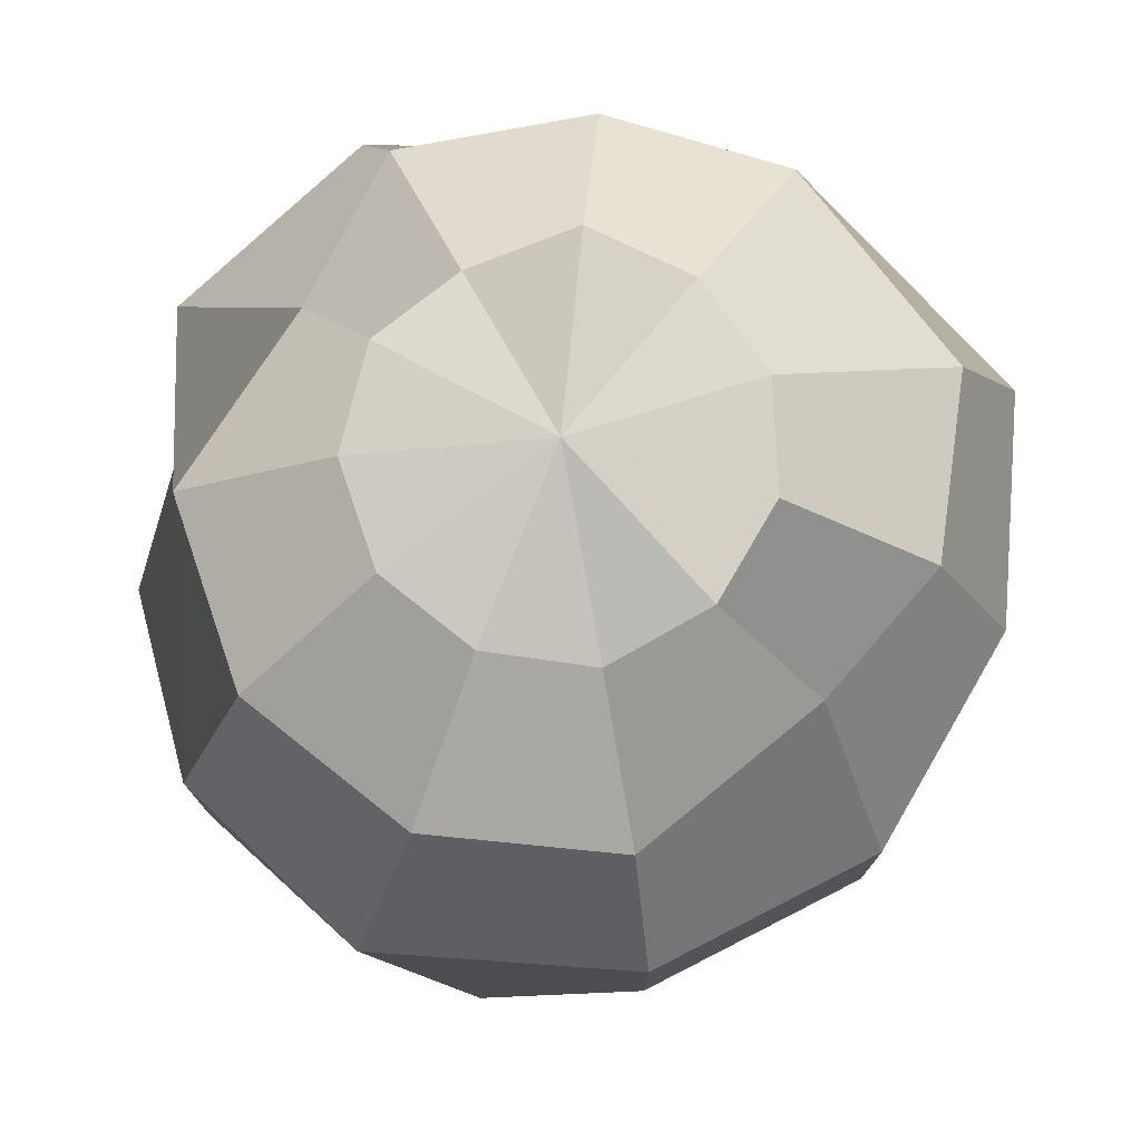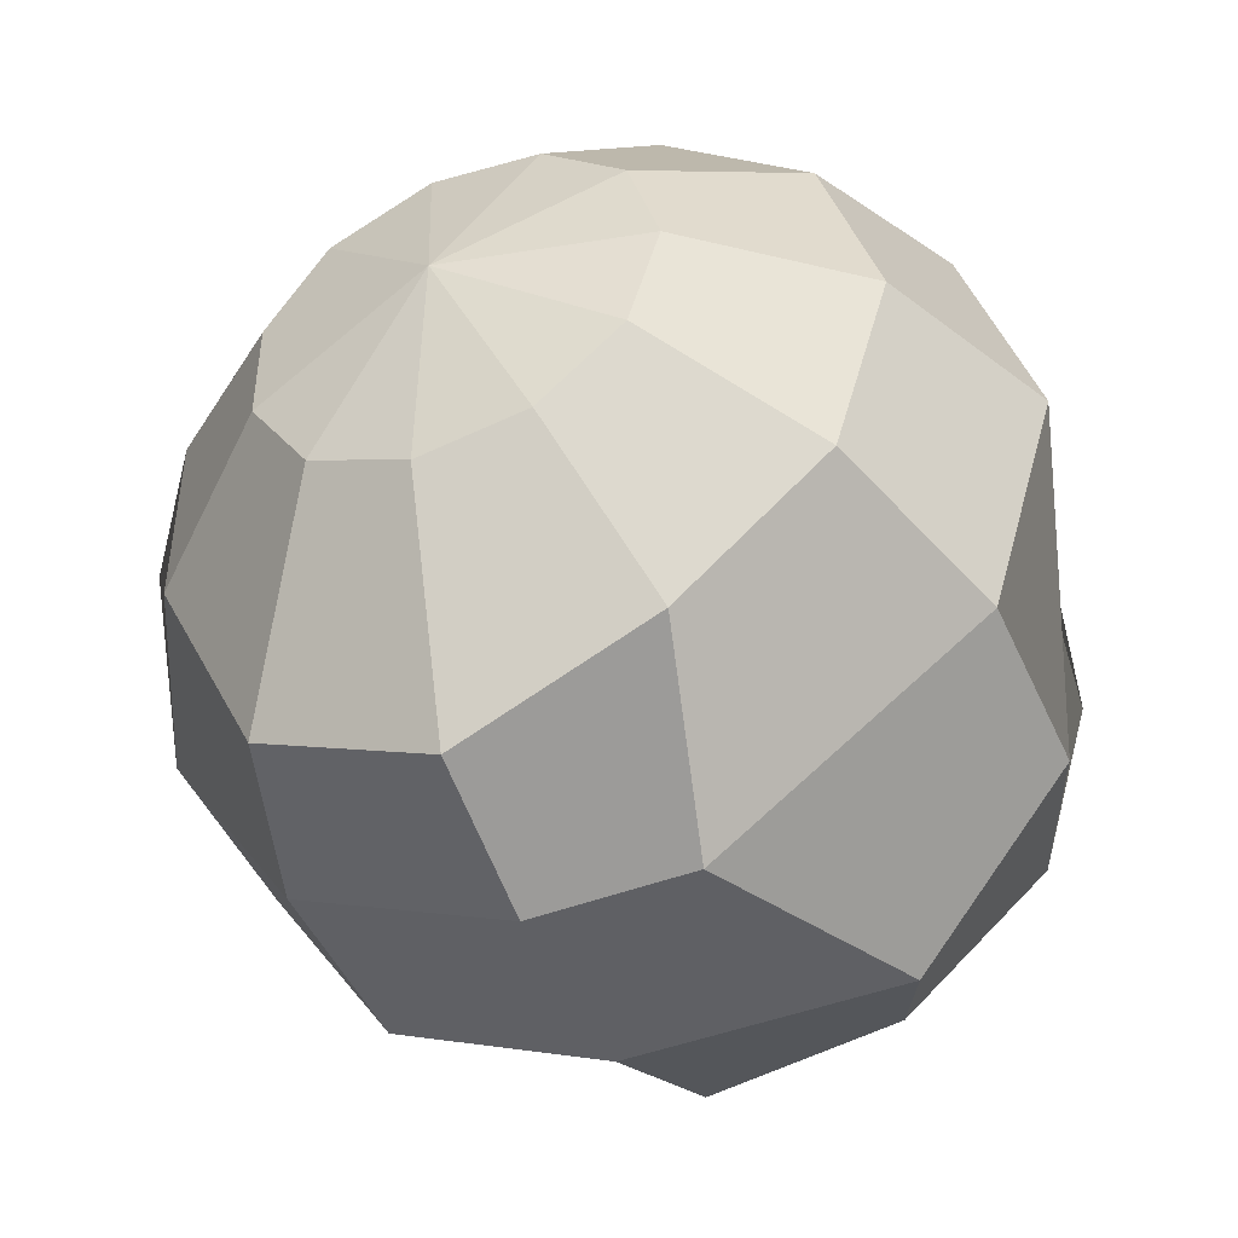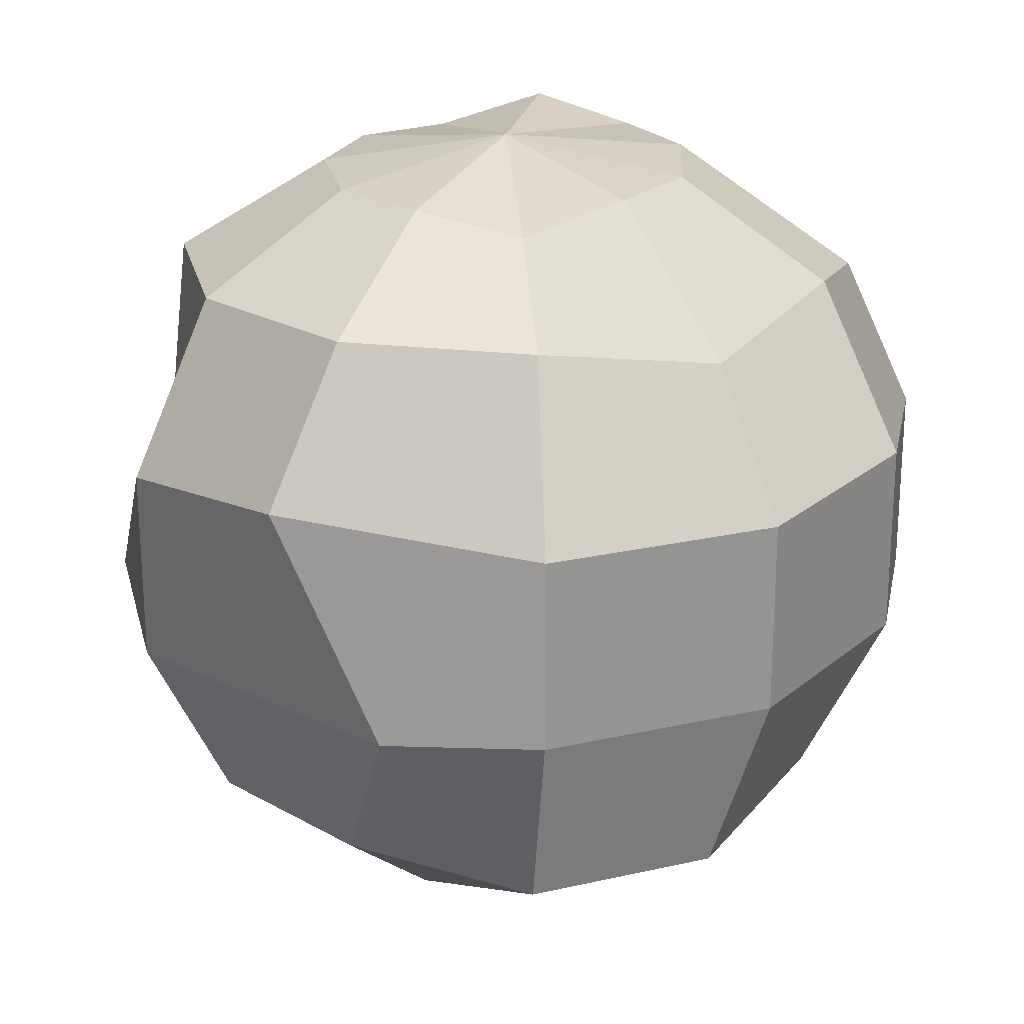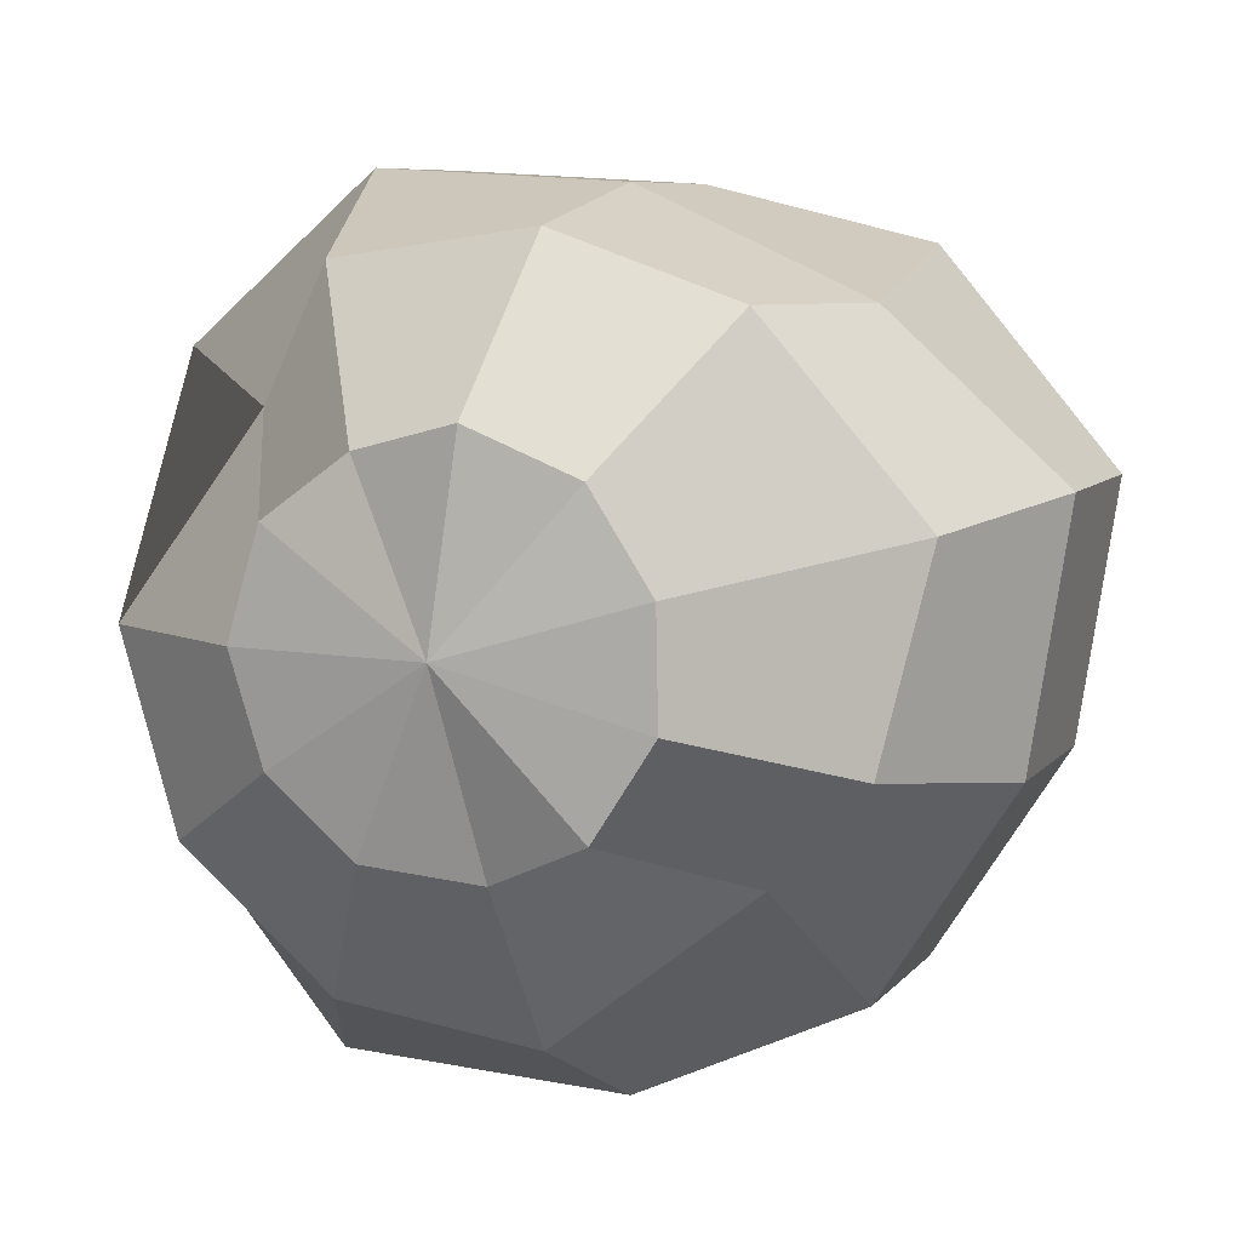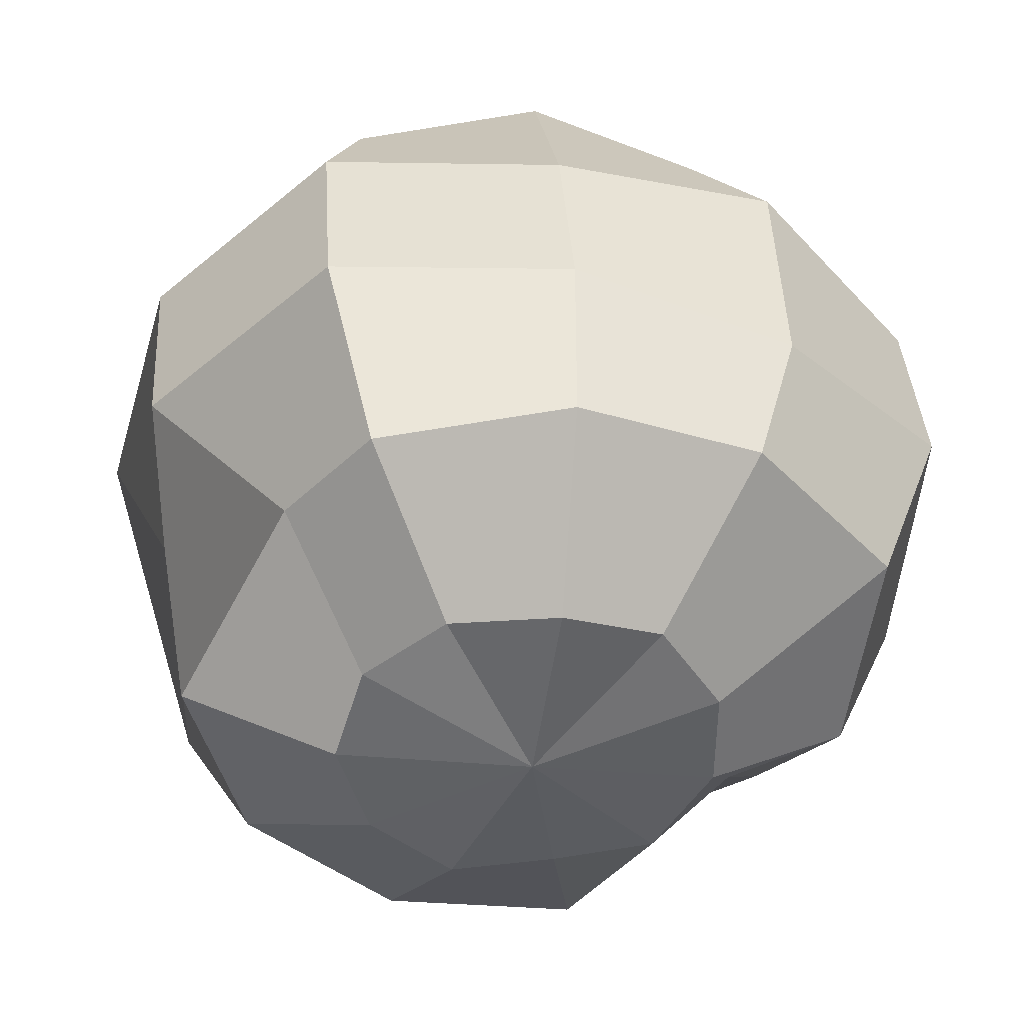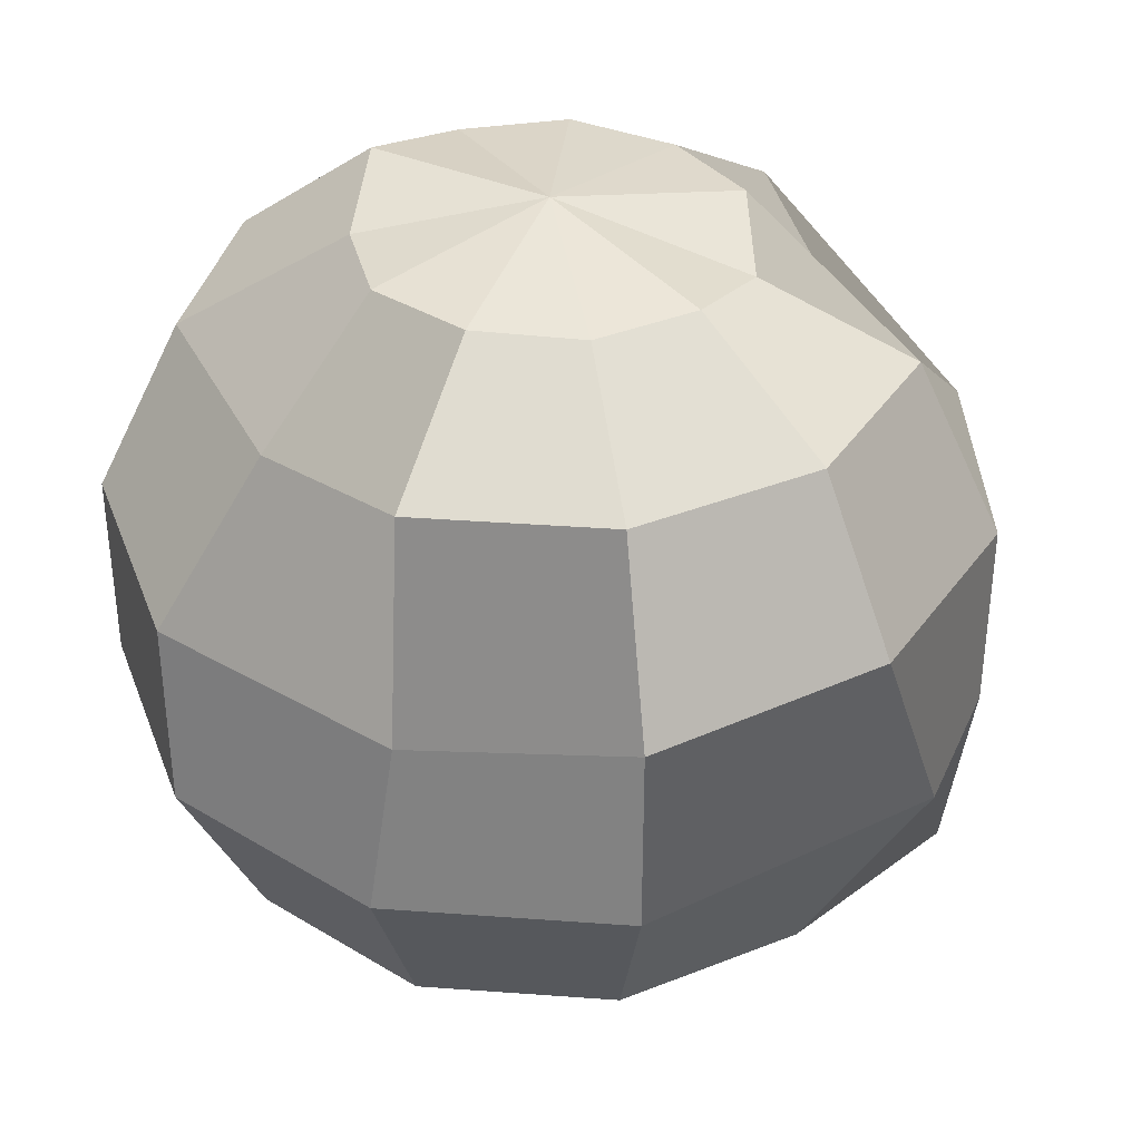
<metadata>
{"format":"obj","ext":"obj","renderer":"f3d","projection":"perspective","resolution":1024,"background":"white","views":[{"elev":76.7,"azim":177.5,"up":"+Y"},{"elev":-46.6,"azim":23.2,"up":"+Z"},{"elev":22.7,"azim":-176.9,"up":"+Y"},{"elev":7.4,"azim":-159.7,"up":"+Z"},{"elev":38.6,"azim":176.3,"up":"+Z"},{"elev":36.8,"azim":111.8,"up":"+Y"}]}
</metadata>
<code>
g default
v -0.8332 1.325 -0.01035
v -0.8496 1.325 -0.02457
v -0.8711 1.325 -0.02766
v -0.8908 1.325 -0.01864
v -0.9025 1.325 -0.000379
v -0.9025 1.325 0.02133
v -0.8908 1.325 0.0396
v -0.8711 1.325 0.04861
v -0.8496 1.325 0.04553
v -0.8332 1.325 0.03131
v -0.827 1.325 0.01048
v -0.8072 1.35 -0.02706
v -0.8367 1.35 -0.05268
v -0.8755 1.35 -0.0701
v -0.911 1.35 -0.05385
v -0.9322 1.35 -0.009084
v -0.9322 1.35 0.03004
v -0.911 1.35 0.06295
v -0.8755 1.35 0.0792
v -0.8367 1.35 0.07363
v -0.8072 1.35 0.04801
v -0.7961 1.35 0.01048
v -0.7927 1.385 -0.03633
v -0.8457 1.385 -0.07522
v -0.8779 1.385 -0.07522
v -0.9223 1.385 -0.05495
v -0.9486 1.385 -0.01392
v -0.9551 1.38 0.03487
v -0.9223 1.385 0.07591
v -0.8779 1.385 0.0866
v -0.8296 1.385 0.08923
v -0.7927 1.385 0.05728
v -0.779 1.385 0.01048
v -0.7927 1.425 -0.03633
v -0.8249 1.431 -0.0697
v -0.8779 1.425 -0.07522
v -0.9223 1.425 -0.05495
v -0.9486 1.425 -0.01392
v -0.9551 1.419 0.03487
v -0.9223 1.425 0.06633
v -0.8779 1.425 0.0866
v -0.8296 1.425 0.08923
v -0.7927 1.425 0.05728
v -0.7908 1.413 0.01048
v -0.8072 1.461 -0.02706
v -0.8367 1.461 -0.05268
v -0.8755 1.461 -0.05825
v -0.911 1.45 -0.03043
v -0.9322 1.461 -0.009084
v -0.9401 1.453 0.03004
v -0.911 1.461 0.0667
v -0.8755 1.461 0.0792
v -0.8367 1.461 0.07363
v -0.819 1.449 0.04801
v -0.7961 1.461 0.01048
v -0.8332 1.479 -0.01035
v -0.8496 1.479 -0.02457
v -0.8711 1.474 -0.02766
v -0.8908 1.48 -0.01864
v -0.9025 1.48 -0.000379
v -0.9025 1.481 0.02133
v -0.8908 1.481 0.0396
v -0.8711 1.485 0.04861
v -0.8496 1.479 0.04321
v -0.8332 1.48 0.03131
v -0.827 1.48 0.01048
v -0.8656 1.316 0.01048
v -0.8656 1.486 0.01048
g pSphere1
f 1 2 13 12
f 2 3 14 13
f 3 4 15 14
f 4 5 16 15
f 5 6 17 16
f 6 7 18 17
f 7 8 19 18
f 8 9 20 19
f 9 10 21 20
f 10 11 22 21
f 11 1 12 22
f 12 13 24 23
f 13 14 25 24
f 14 15 26 25
f 15 16 27 26
f 16 17 28 27
f 17 18 29 28
f 18 19 30 29
f 19 20 31 30
f 20 21 32 31
f 21 22 33 32
f 22 12 23 33
f 23 24 35 34
f 24 25 36 35
f 25 26 37 36
f 26 27 38 37
f 27 28 39 38
f 28 29 40 39
f 29 30 41 40
f 30 31 42 41
f 31 32 43 42
f 32 33 44 43
f 33 23 34 44
f 34 35 46 45
f 35 36 47 46
f 36 37 48 47
f 37 38 49 48
f 38 39 50 49
f 39 40 51 50
f 40 41 52 51
f 41 42 53 52
f 42 43 54 53
f 43 44 55 54
f 44 34 45 55
f 45 46 57 56
f 46 47 58 57
f 47 48 59 58
f 48 49 60 59
f 49 50 61 60
f 50 51 62 61
f 51 52 63 62
f 52 53 64 63
f 53 54 65 64
f 54 55 66 65
f 55 45 56 66
f 2 1 67
f 3 2 67
f 4 3 67
f 5 4 67
f 6 5 67
f 7 6 67
f 8 7 67
f 9 8 67
f 10 9 67
f 11 10 67
f 1 11 67
f 56 57 68
f 57 58 68
f 58 59 68
f 59 60 68
f 60 61 68
f 61 62 68
f 62 63 68
f 63 64 68
f 64 65 68
f 65 66 68
f 66 56 68

</code>
